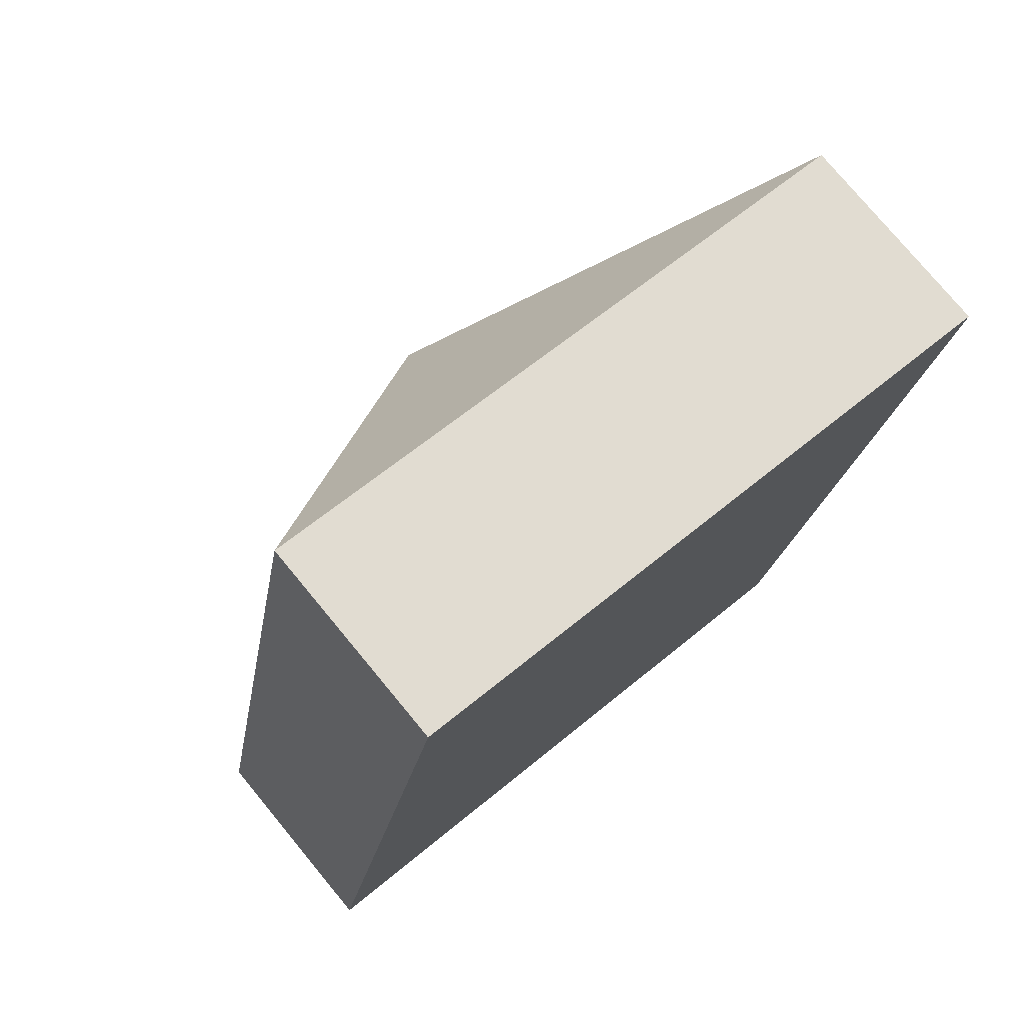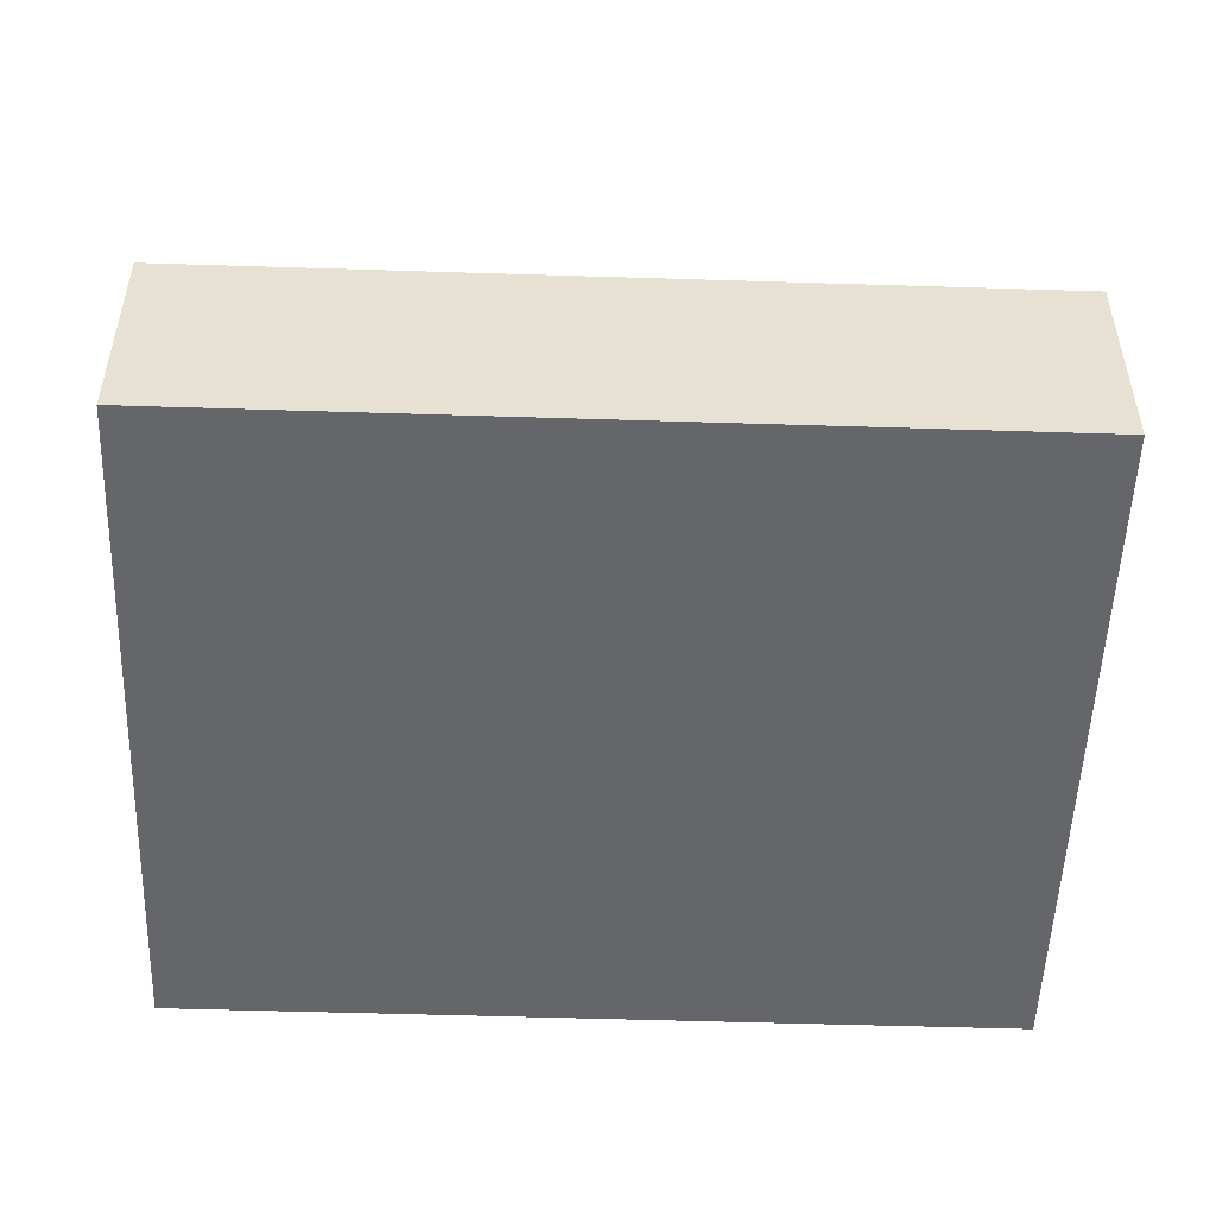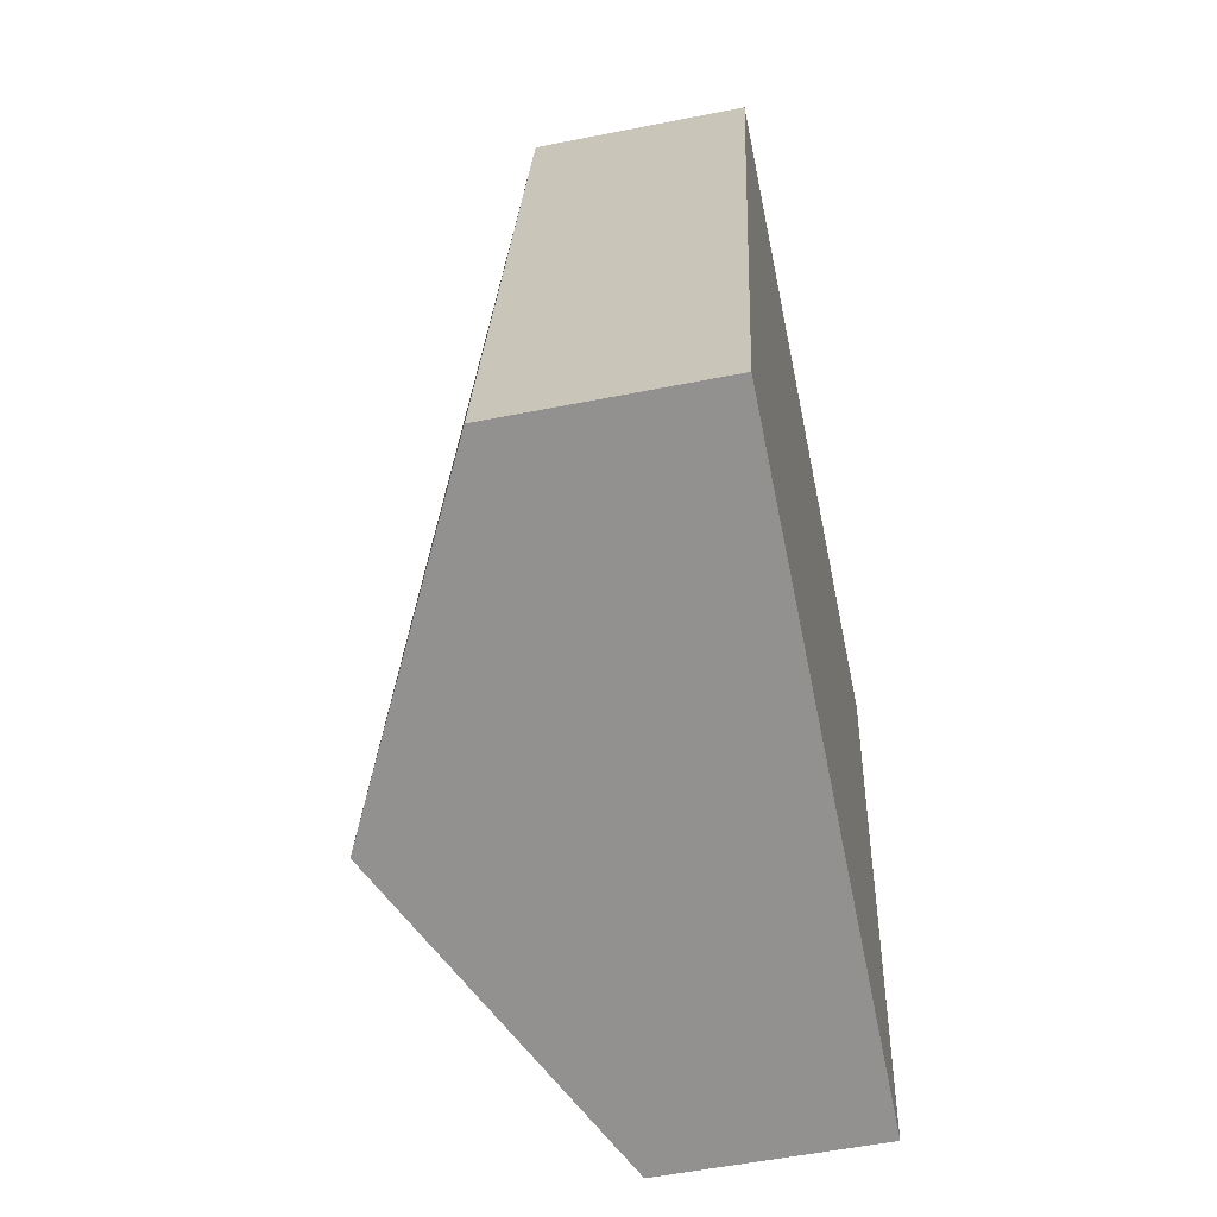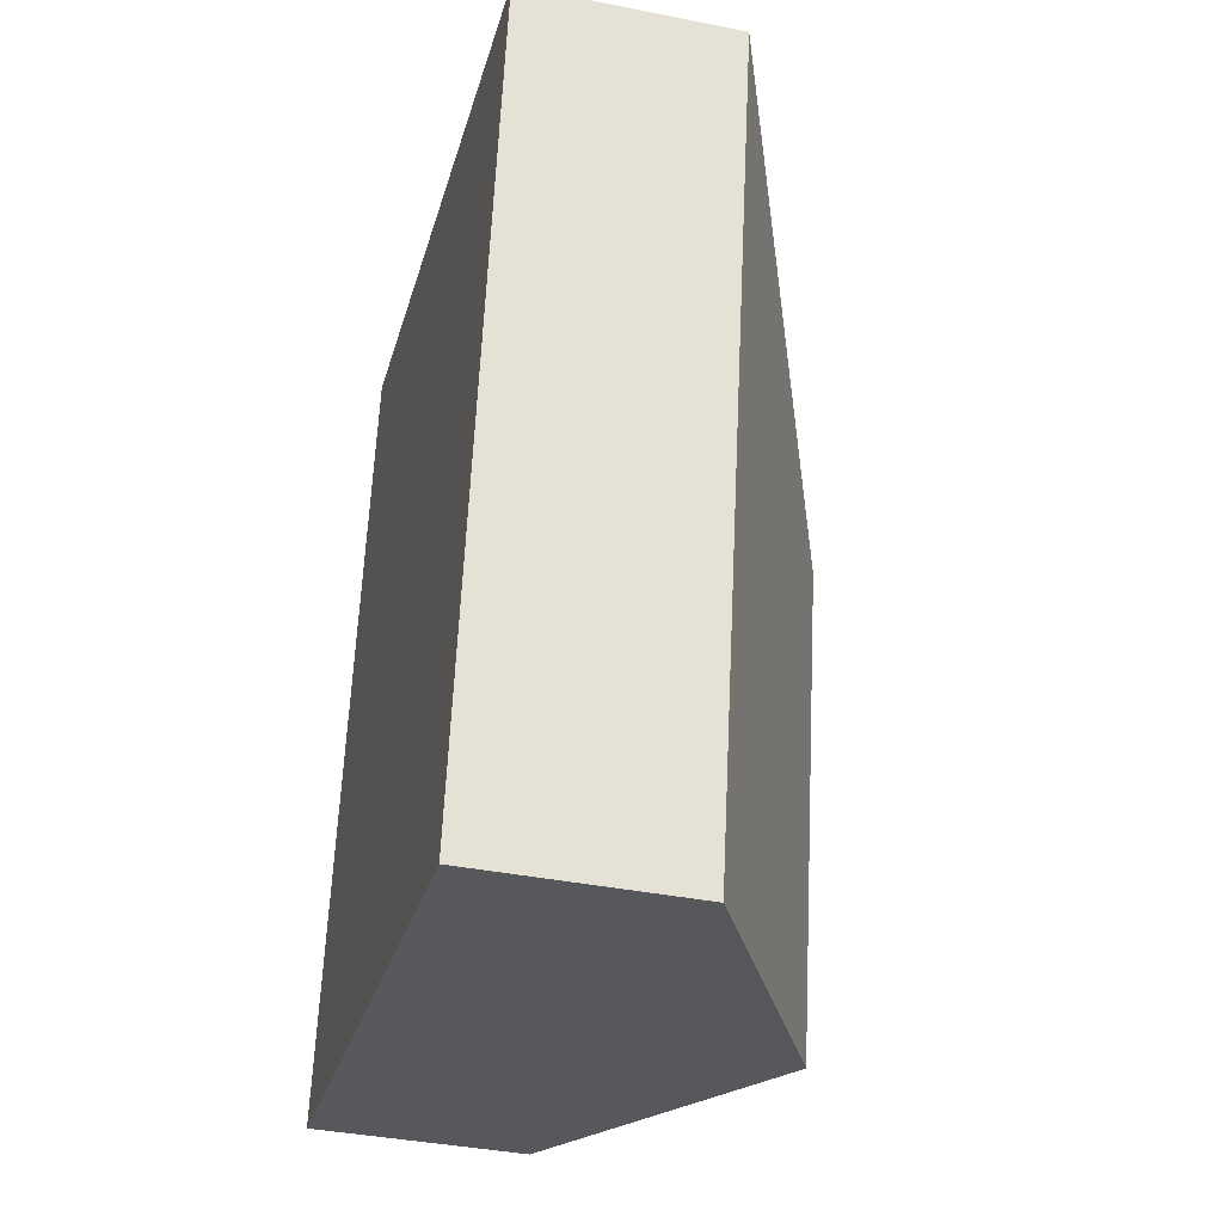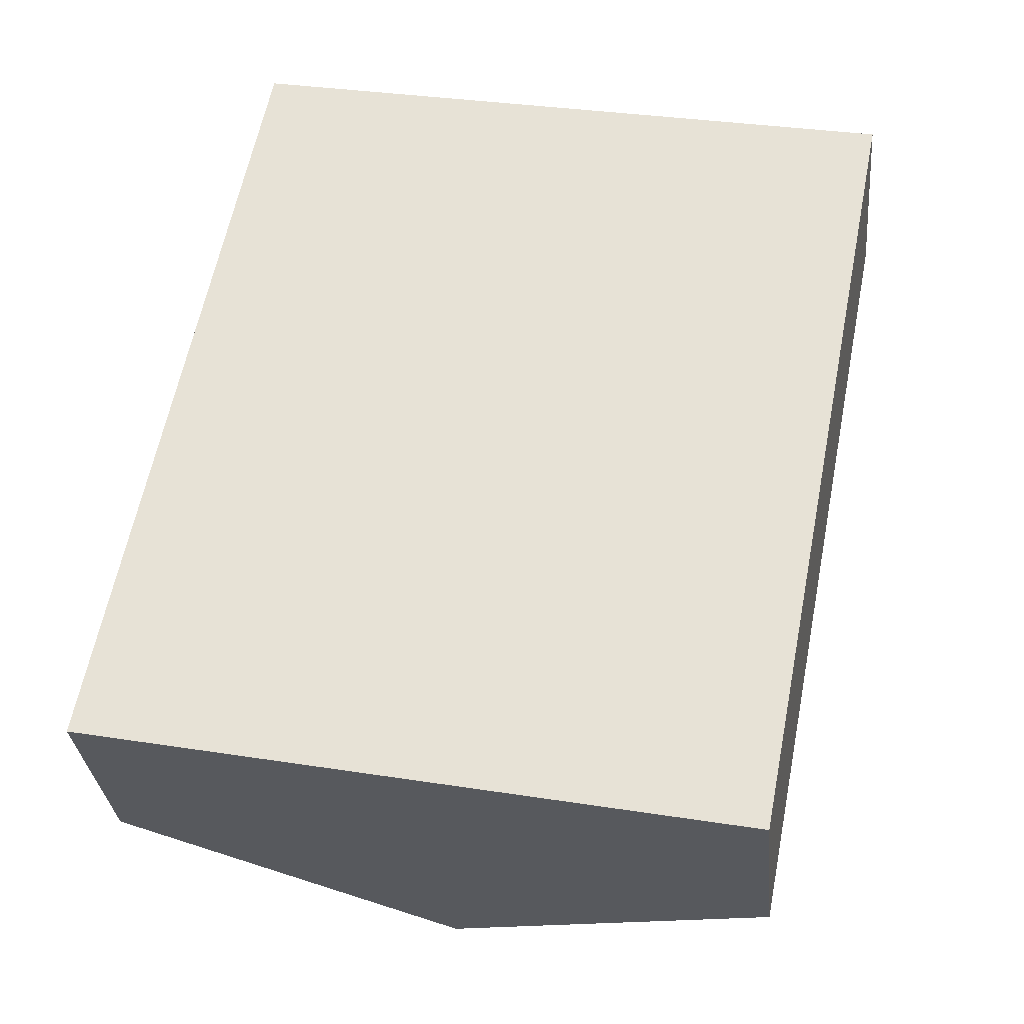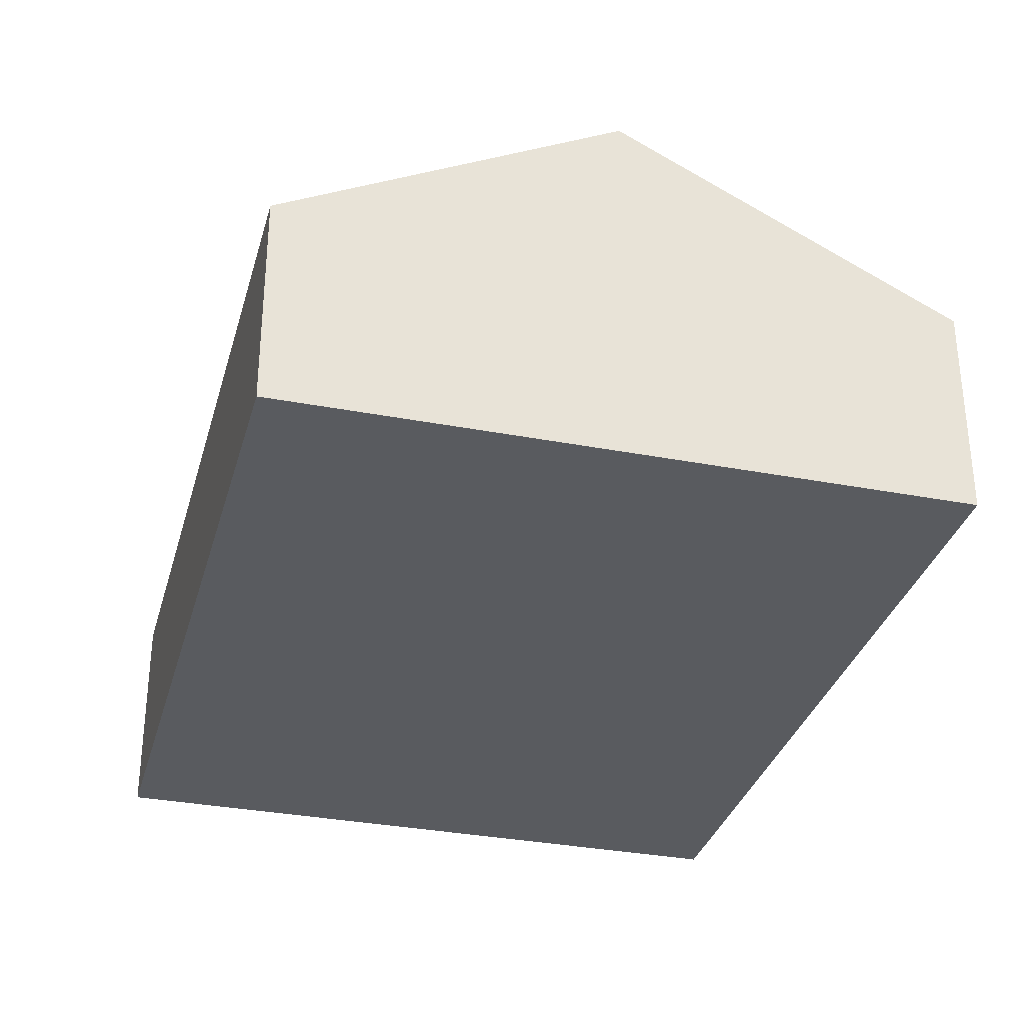
<metadata>
{"format":"obj","ext":"obj","renderer":"f3d","projection":"perspective","resolution":1024,"background":"white","views":[{"elev":76.9,"azim":-39.6,"up":"+Z"},{"elev":-51.9,"azim":-80.9,"up":"+Y"},{"elev":-55.5,"azim":-78.2,"up":"+Z"},{"elev":-38.7,"azim":76.0,"up":"+Z"},{"elev":-31.3,"azim":5.5,"up":"+Z"},{"elev":-32.7,"azim":176.2,"up":"+Y"}]}
</metadata>
<code>
v  1.11 1.67 5.67
v  2.586 2.991 -0.506
v  0 1.67 1.023e-16
v  3.312 2.991 3.198
v  1.152 1.67 5.883
v  1.232 1.67 6.291
v  1.472 1.67 6.244
v  6.404 1.67 5.278
v  5.173 1.67 -1.012
v  5.173 6.197e-17 -1.012
v  2.586 3.098e-17 -0.506
v  0 0 0
v  1.11 -3.472e-16 5.67
v  1.152 -3.602e-16 5.883
v  1.232 -3.852e-16 6.291
v  6.404 -3.232e-16 5.278
v  1.472 -3.823e-16 6.244
g defaultobject
f 1 2 3
f 2 1 4
f 4 1 5
f 4 5 6
f 7 4 6
f 4 7 8
f 9 4 8
f 4 9 2
f 10 2 9
f 2 10 11
f 2 11 3
f 3 11 12
f 12 1 3
f 1 12 13
f 1 13 5
f 5 13 6
f 6 13 14
f 6 14 15
f 15 7 6
f 7 15 8
f 8 15 16
f 16 15 17
f 16 9 8
f 9 16 10
f 14 17 15
f 17 14 16
f 16 14 13
f 16 13 12
f 16 12 10
f 10 12 11

</code>
